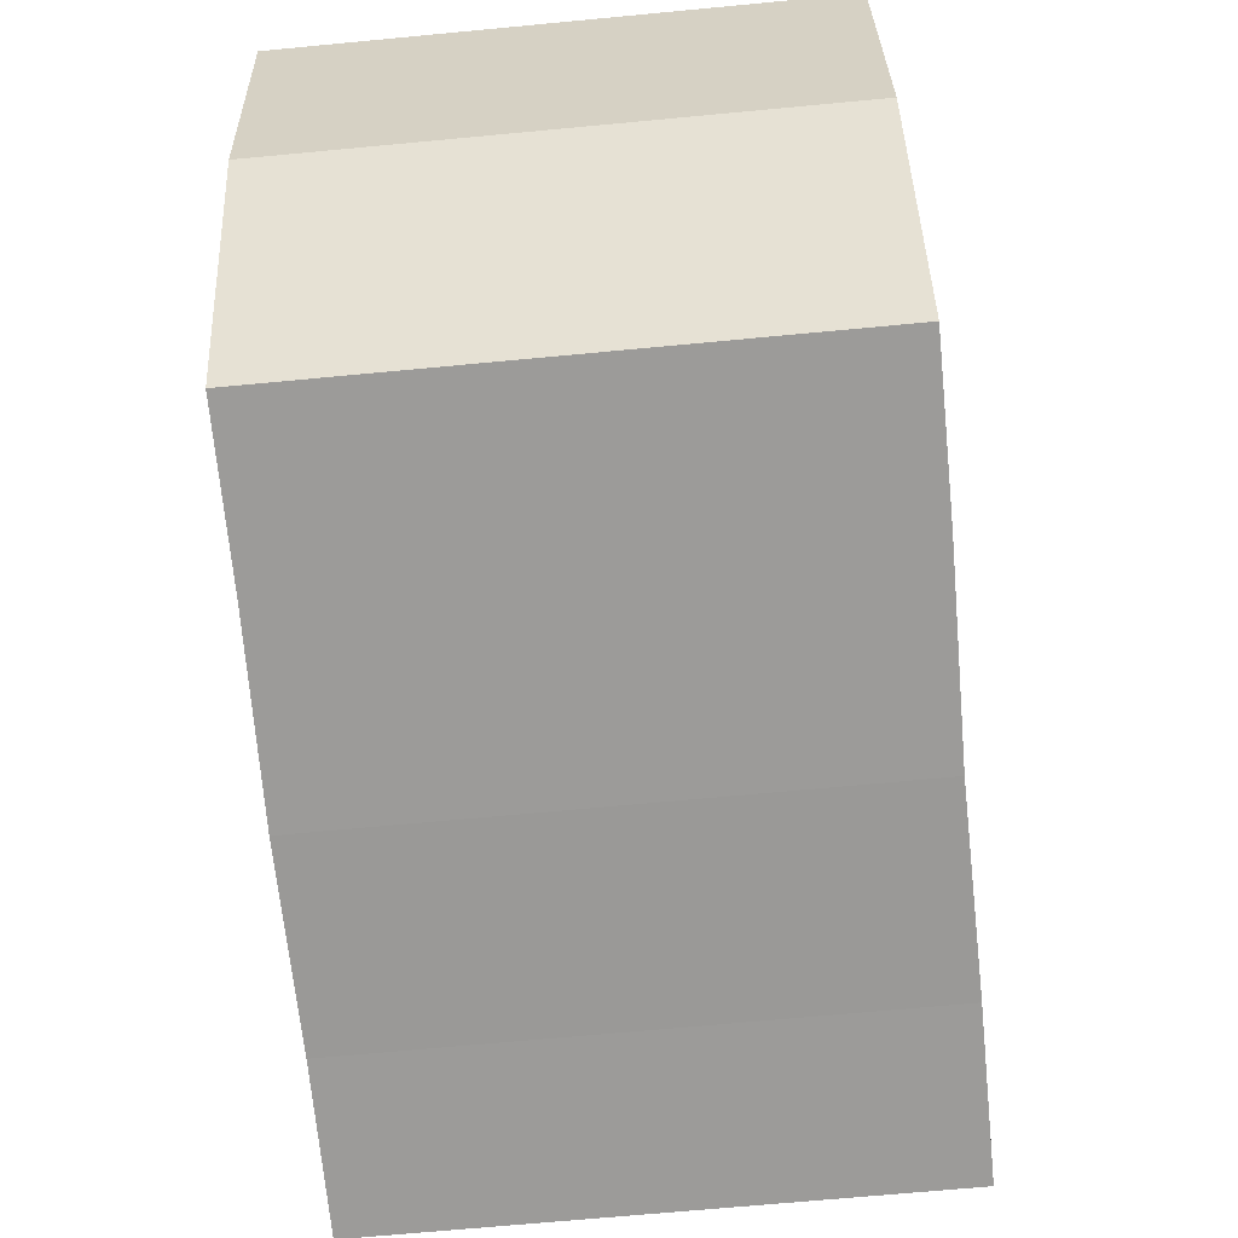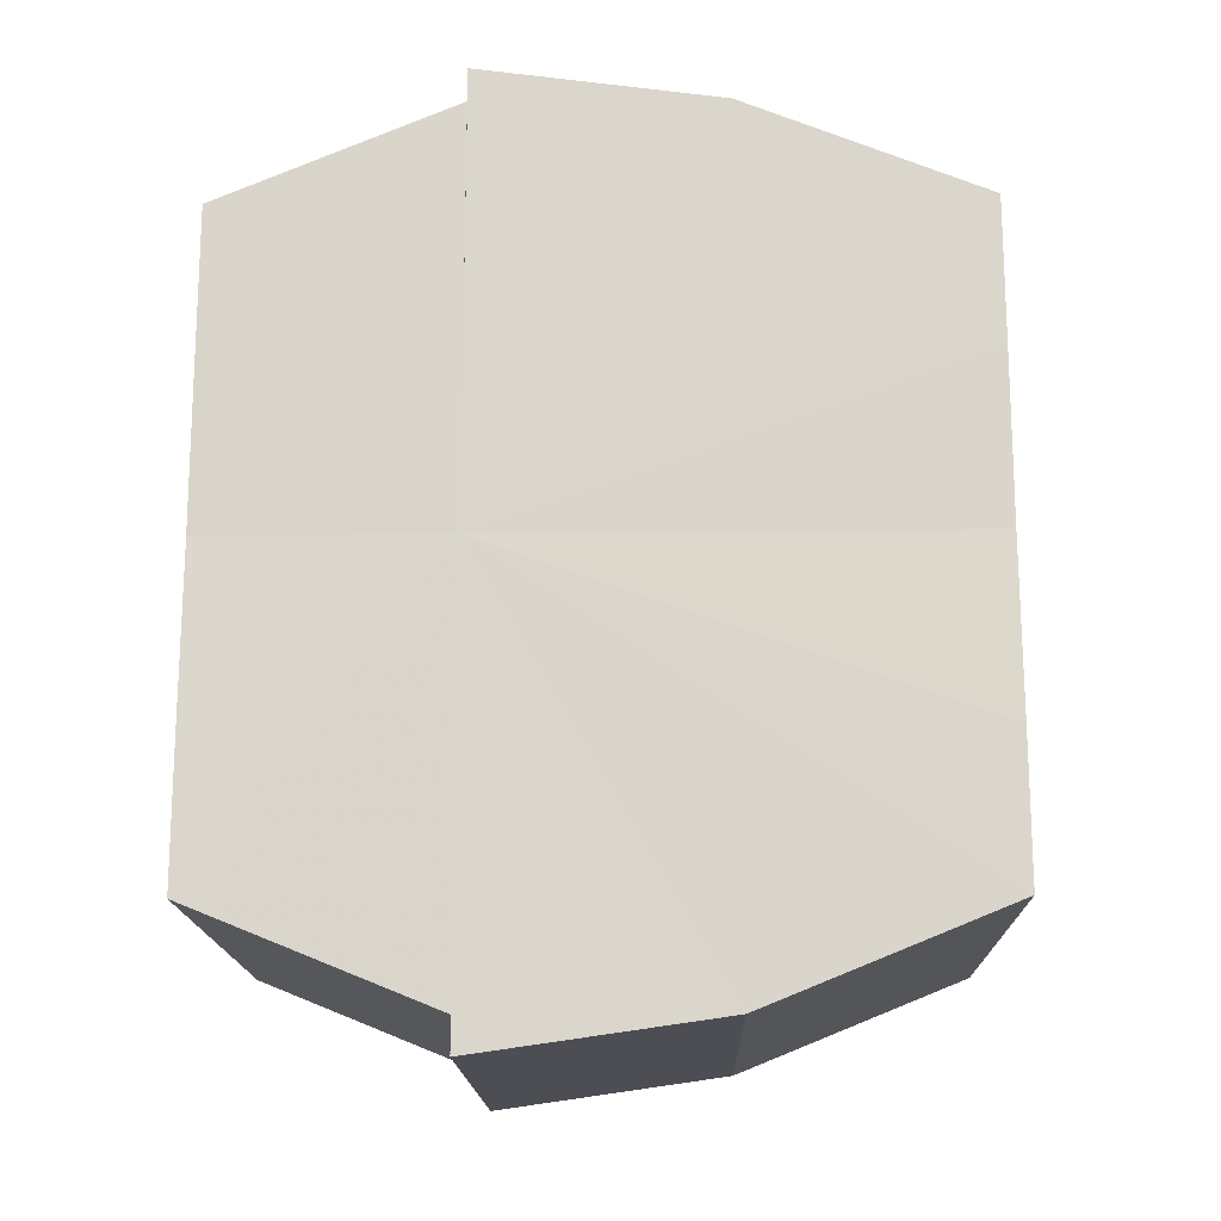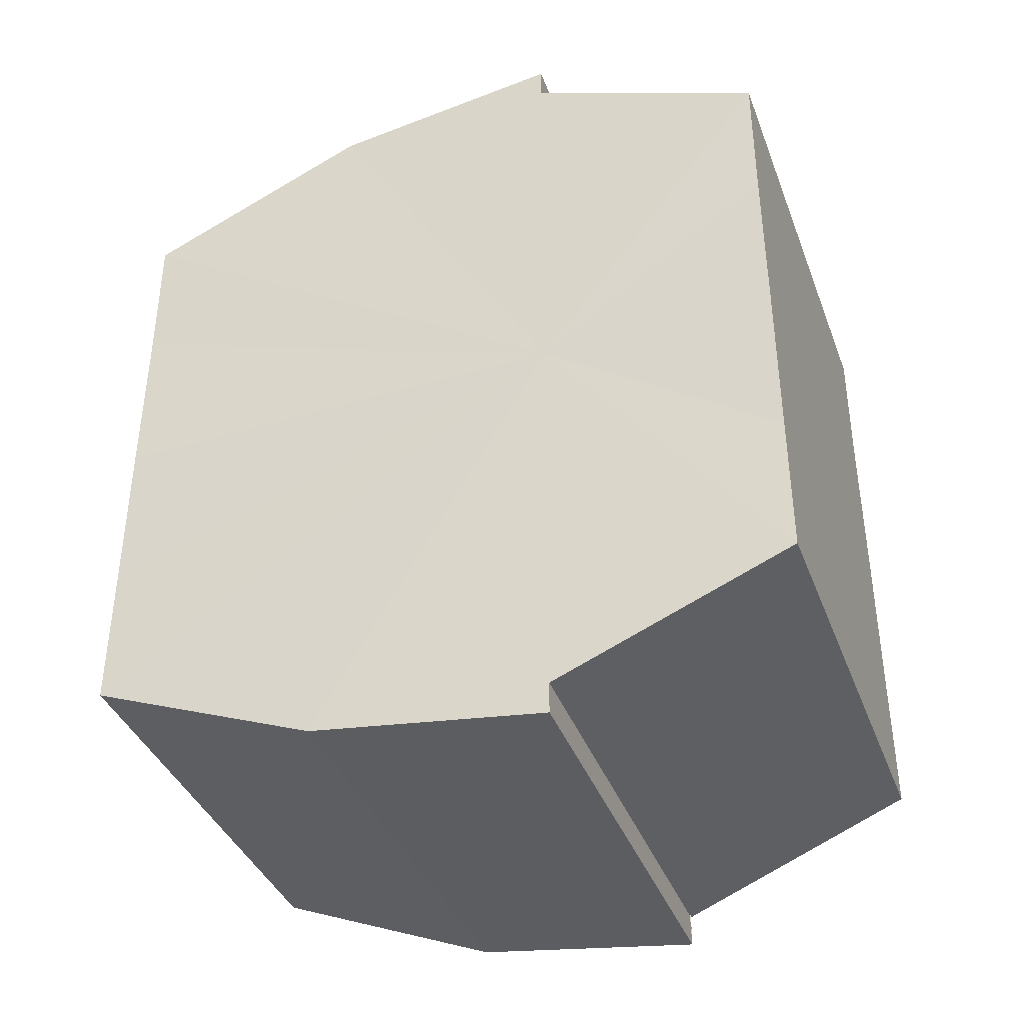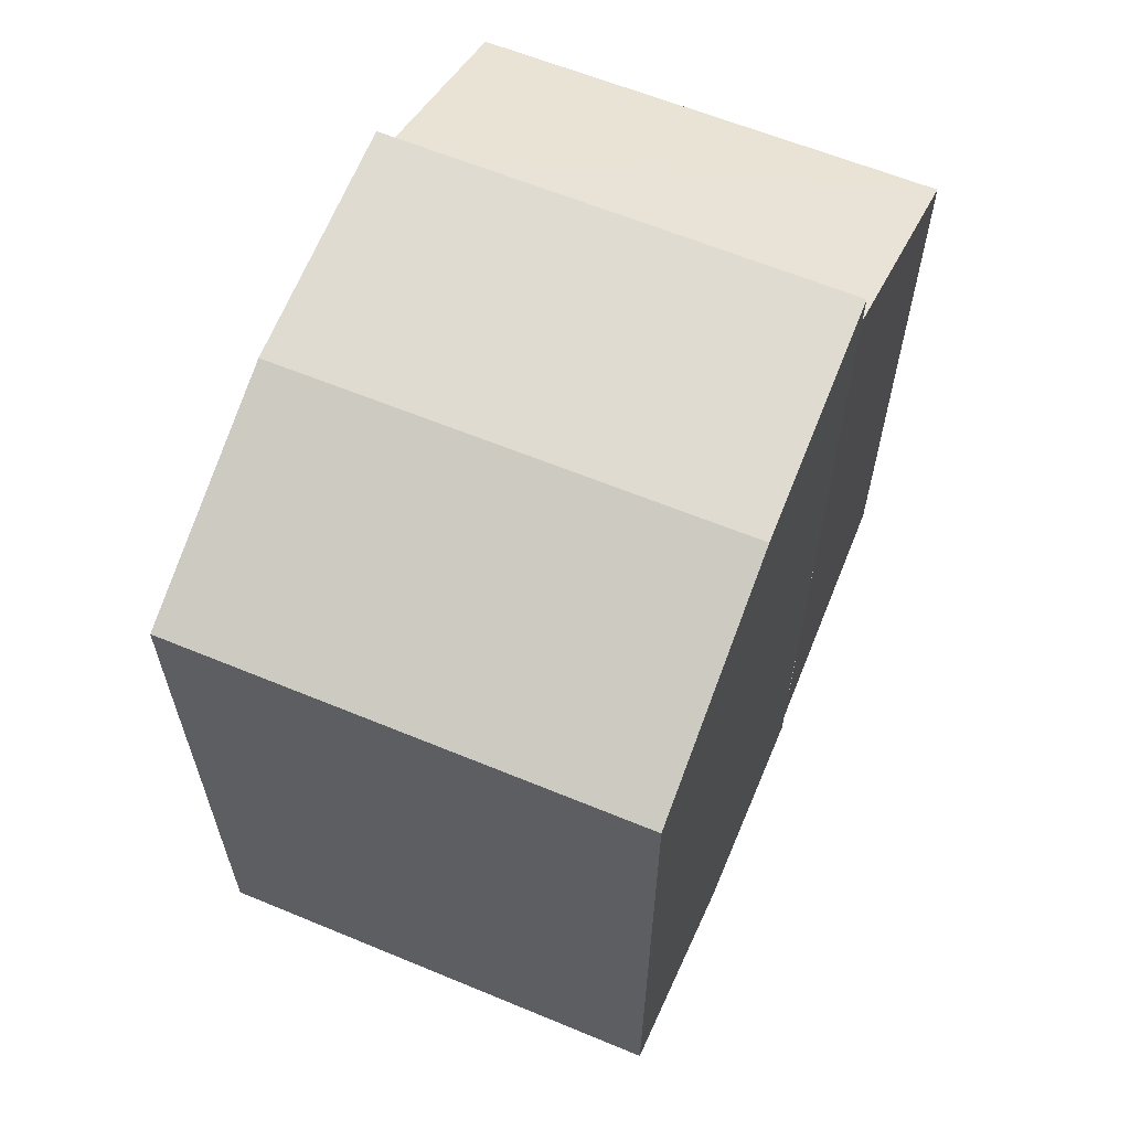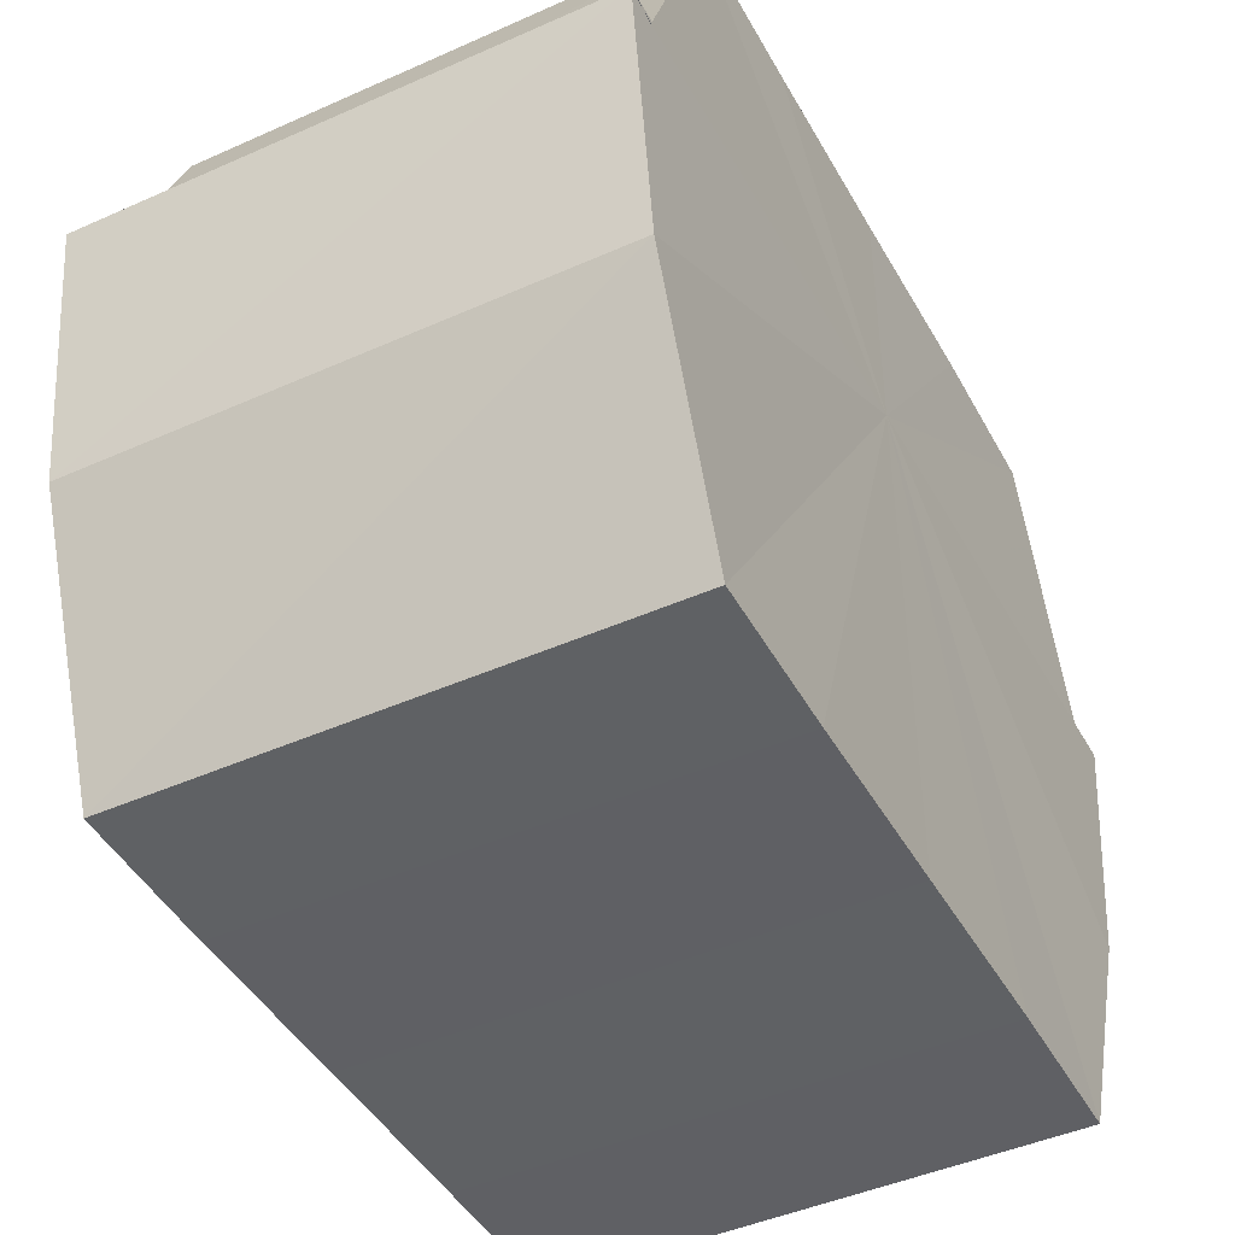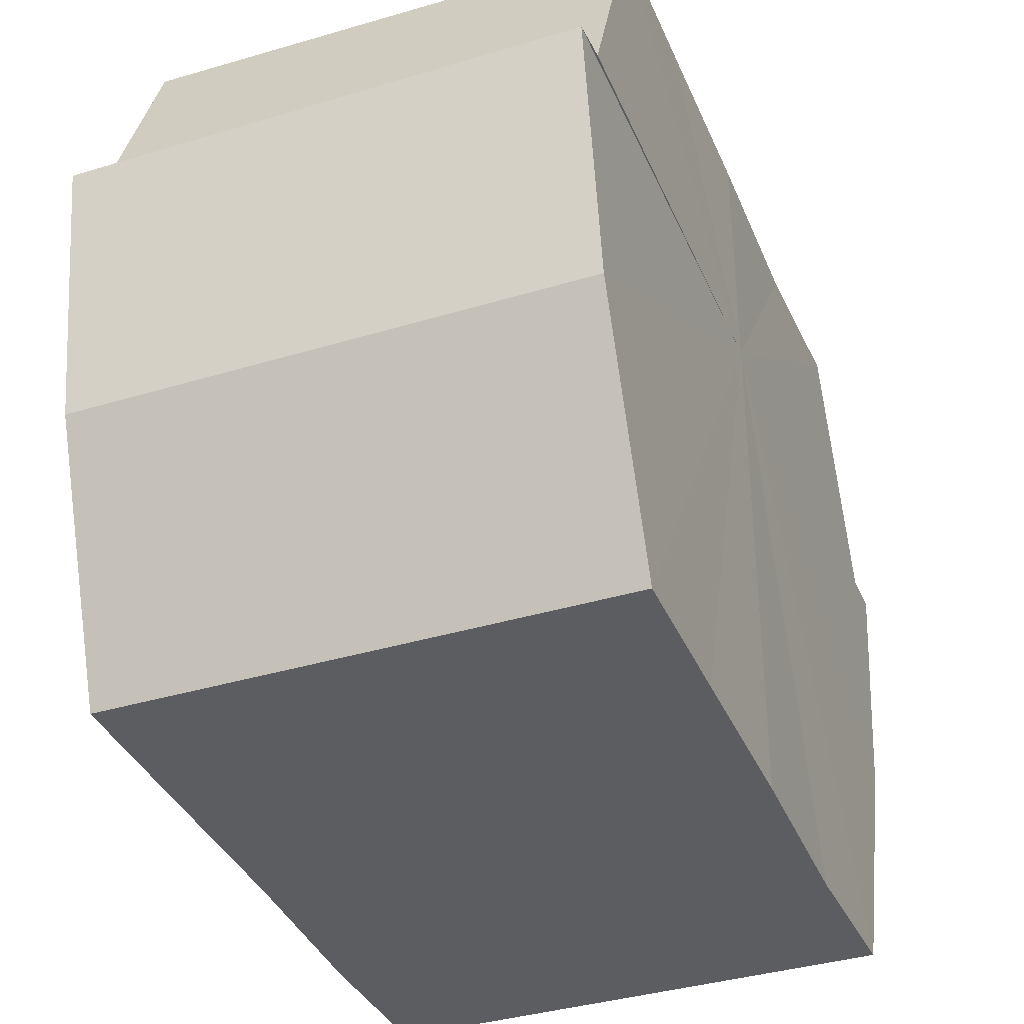
<metadata>
{"format":"obj","ext":"obj","renderer":"f3d","projection":"perspective","resolution":1024,"background":"white","views":[{"elev":-69.5,"azim":-174.6,"up":"+Y"},{"elev":-16.5,"azim":-88.5,"up":"+Z"},{"elev":-39.1,"azim":110.0,"up":"+Z"},{"elev":61.6,"azim":22.9,"up":"+Z"},{"elev":-45.0,"azim":-152.6,"up":"+Y"},{"elev":-36.9,"azim":21.2,"up":"+Y"}]}
</metadata>
<code>
o 7471
v 2230 1901 8.795
v 2230 1901 8.796
v 2230 1901 8.795
v 2230 1901 8.795
v 2230 1901 8.796
v 2230 1901 8.796
v 2230 1901 8.8
v 2230 1901 8.806
v 2230 1901 8.8
v 2230 1901 8.813
v 2230 1901 8.806
v 2230 1901 8.821
v 2230 1901 8.813
v 2230 1901 8.827
v 2230 1901 8.821
v 2230 1901 8.831
v 2230 1901 8.827
v 2230 1901 8.796
v 2230 1901 8.8
v 2230 1901 8.8
v 2230 1901 8.806
v 2230 1901 8.806
v 2230 1901 8.813
v 2230 1901 8.813
v 2230 1901 8.821
v 2230 1901 8.821
v 2230 1901 8.827
v 2230 1901 8.827
v 2230 1901 8.831
v 2230 1901 8.831
v 2230 1901 8.832
v 2230 1901 8.831
v 2230 1901 8.832
v 2230 1901 8.832
v 2230 1901 8.813
v 2230 1901 8.831
v 2230 1901 8.827
v 2230 1901 8.821
v 2230 1901 8.813
v 2230 1901 8.806
v 2230 1901 8.8
v 2230 1901 8.796
v 2230 1901 8.795
v 2230 1901 8.796
v 2230 1901 8.795
v 2230 1901 8.8
v 2230 1901 8.796
v 2230 1901 8.806
v 2230 1901 8.8
v 2230 1901 8.813
v 2230 1901 8.806
v 2230 1901 8.821
v 2230 1901 8.813
v 2230 1901 8.827
v 2230 1901 8.821
v 2230 1901 8.831
v 2230 1901 8.827
v 2230 1901 8.832
v 2230 1901 8.831
v 2230 1901 8.832
v 2230 1901 8.831
v 2230 1901 8.827
v 2230 1901 8.831
v 2230 1901 8.821
v 2230 1901 8.827
v 2230 1901 8.813
v 2230 1901 8.821
v 2230 1901 8.806
v 2230 1901 8.813
v 2230 1901 8.8
v 2230 1901 8.806
v 2230 1901 8.796
v 2230 1901 8.8
v 2230 1901 8.795
v 2230 1901 8.796
v 2230 1901 8.8
v 2230 1901 8.796
v 2230 1901 8.806
v 2230 1901 8.813
v 2230 1901 8.821
v 2230 1901 8.827
v 2230 1901 8.831
v 2230 1901 8.813
v 2230 1901 8.796
v 2230 1901 8.8
v 2230 1901 8.806
v 2230 1901 8.813
v 2230 1901 8.821
v 2230 1901 8.827
v 2230 1901 8.831
v 2230 1901 8.796
v 2230 1901 8.795
v 2230 1901 8.8
v 2230 1901 8.806
v 2230 1901 8.813
v 2230 1901 8.821
v 2230 1901 8.827
v 2230 1901 8.831
f 1 2 3
f 4 2 5
f 6 7 5
f 7 8 9
f 8 10 11
f 10 12 13
f 12 14 15
f 14 16 17
f 18 19 20
f 20 21 22
f 22 23 24
f 24 25 26
f 26 27 28
f 28 29 30
f 29 31 32
f 32 33 34
f 35 36 33
f 35 37 36
f 35 38 37
f 35 39 38
f 35 40 39
f 35 41 40
f 35 42 41
f 35 43 42
f 44 43 45
f 46 47 44
f 48 49 46
f 50 51 48
f 52 53 50
f 54 55 52
f 56 57 54
f 58 59 56
f 60 61 58
f 61 62 63
f 62 64 65
f 64 66 67
f 66 68 69
f 68 70 71
f 70 72 73
f 72 74 75
f 35 76 77
f 35 78 76
f 35 79 78
f 35 80 79
f 35 81 80
f 35 82 81
f 83 84 85
f 83 85 86
f 83 86 87
f 83 87 88
f 83 88 89
f 83 89 90
f 83 91 92
f 83 93 91
f 83 94 93
f 83 95 94
f 83 96 95
f 83 97 96
f 83 98 97
f 83 34 98

</code>
